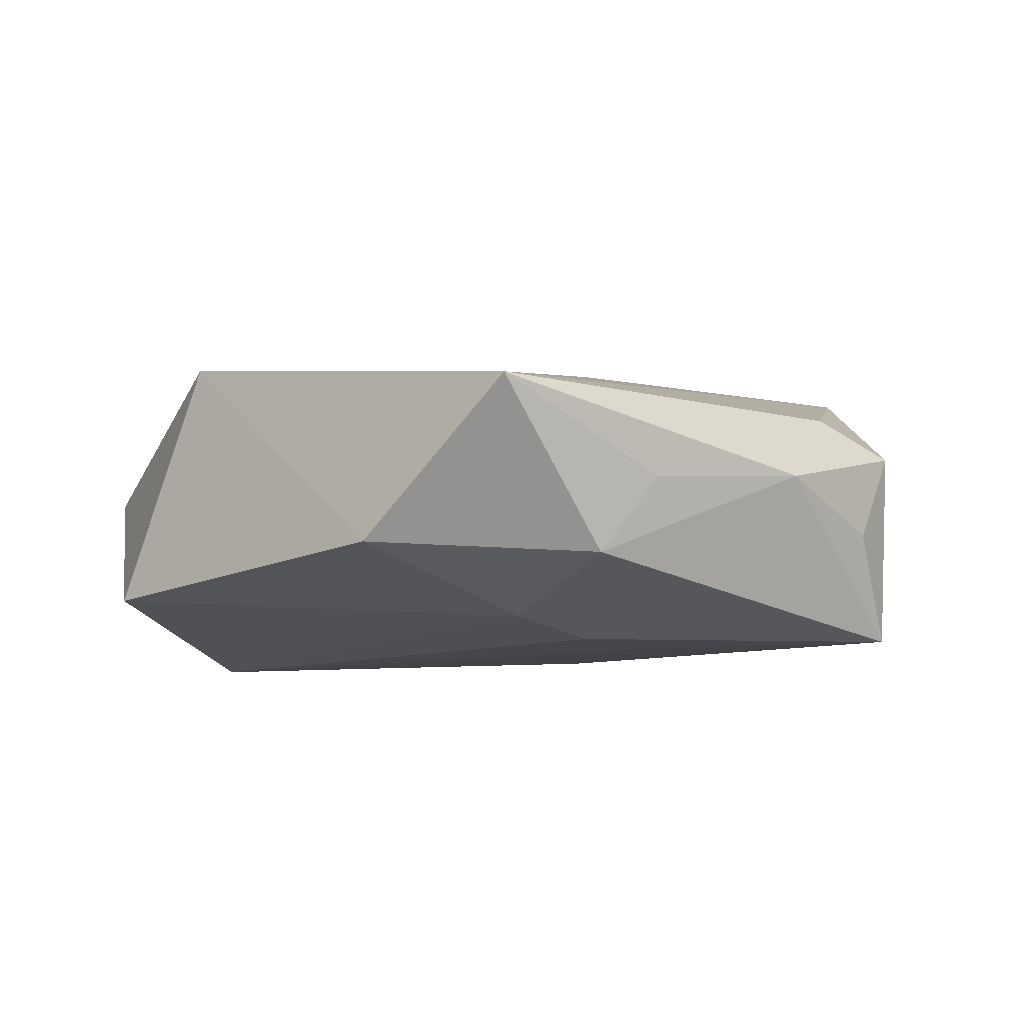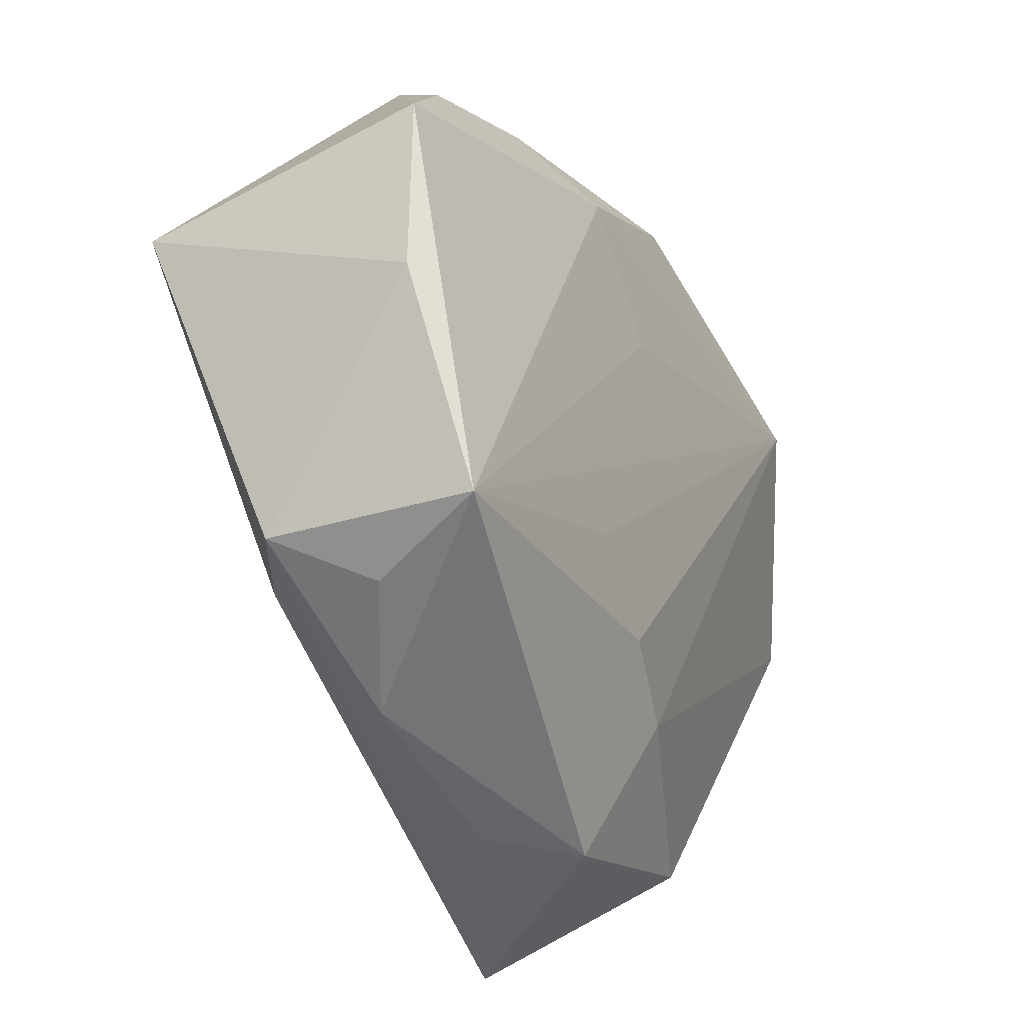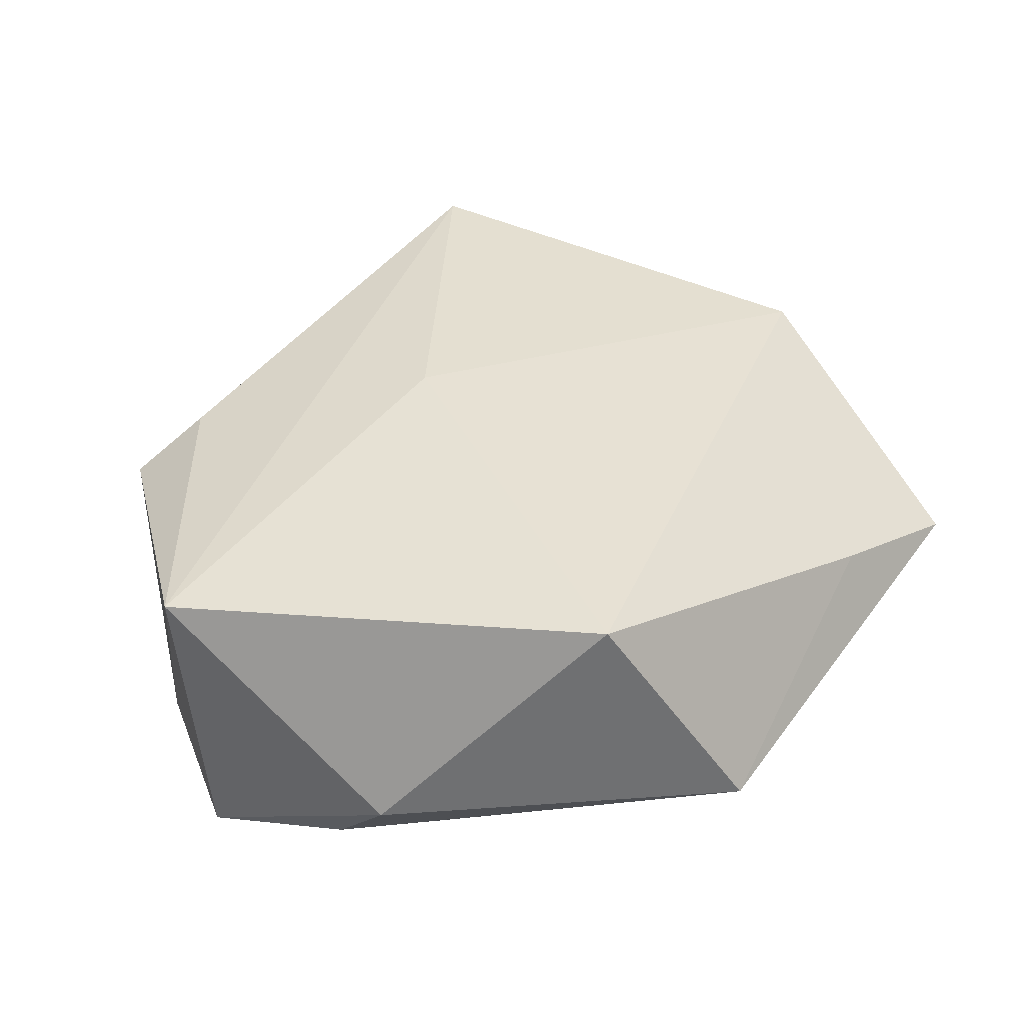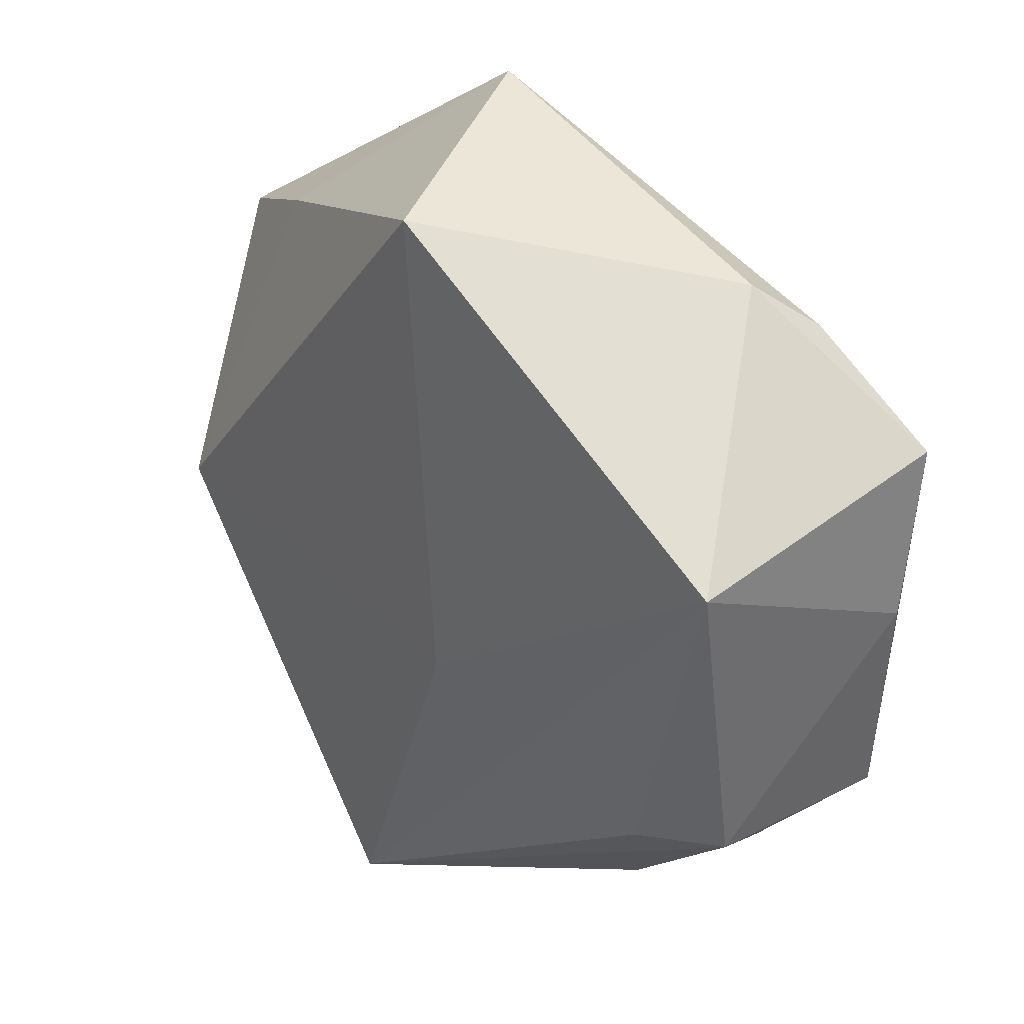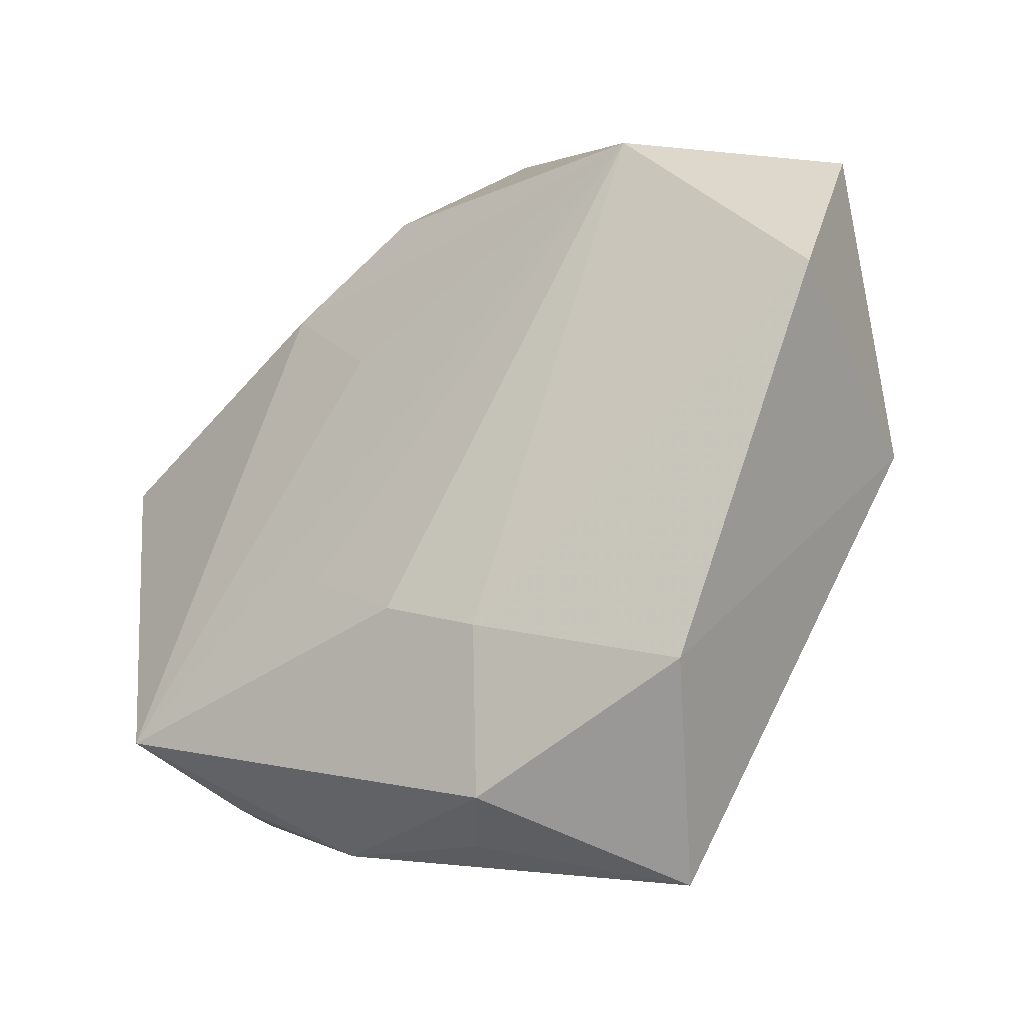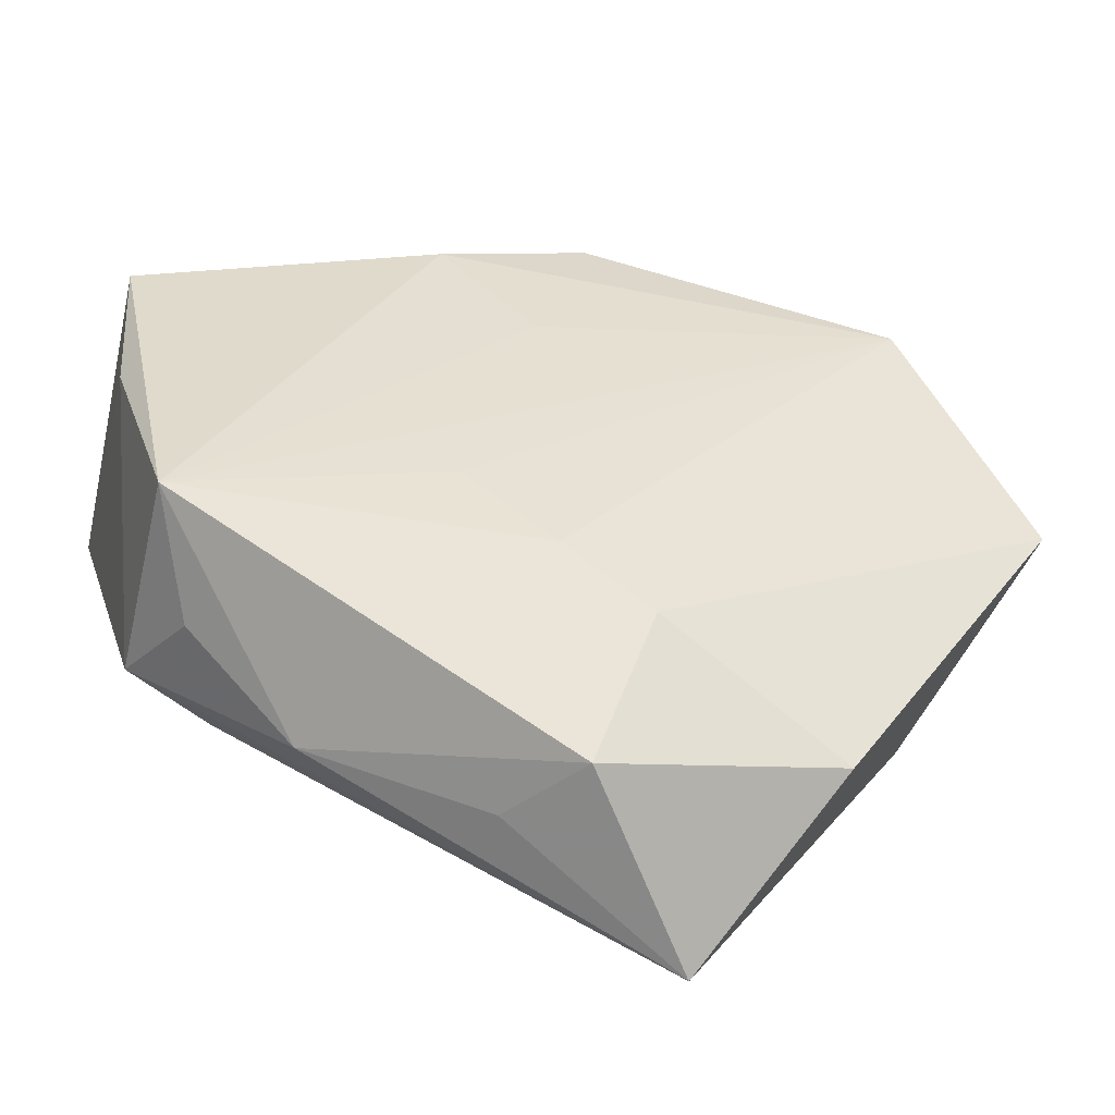
<metadata>
{"format":"obj","ext":"obj","renderer":"f3d","projection":"perspective","resolution":1024,"background":"white","views":[{"elev":-4.6,"azim":-15.5,"up":"+Z"},{"elev":-29.5,"azim":117.1,"up":"+Y"},{"elev":44.9,"azim":154.2,"up":"+Z"},{"elev":23.3,"azim":50.6,"up":"+Y"},{"elev":-38.6,"azim":-140.1,"up":"+Y"},{"elev":-54.9,"azim":168.9,"up":"+Y"}]}
</metadata>
<code>
v -0.006326 0.0398 -0.003144
v -0.0416 0.02062 0.001941
v -0.007239 -0.02569 -0.01179
v 0.01986 0.02454 -0.01105
v 0.03451 -0.02195 0.005272
v 0.001242 -0.02106 -0.01391
v 0.03917 -0.001779 -0.0104
v 0.01979 -0.03249 0.002267
v 0.005259 0.03194 0.01811
v -0.002884 -0.03908 -0.006128
v -0.02459 -0.03354 -0.005171
v 0.04045 0.01381 -0.01143
v 0.01281 0.01952 -0.01597
v -0.0139 -0.04482 0.009773
v 0.004146 -0.01269 0.01435
v -0.04371 -0.002455 -0.00979
v 0.009809 -0.01443 -0.01473
v 0.03029 0.0233 -0.008074
v 0.03379 -0.02203 -0.01405
v 0.04087 0.007522 0.01485
v 0.003222 -0.03824 0.001234
v -0.02963 0.01605 -0.0171
v -0.03637 -0.005292 0.01449
v -0.02796 0.02427 0.006557
v 0.003873 0.008832 -0.01617
v 0.03001 -0.02587 -0.003184
v -0.0008885 0.02489 -0.01579
v 0.02744 0.02748 -0.002326
v 0.02674 -0.02277 0.009125
f 15 14 20
f 15 23 14
f 11 23 16
f 14 23 11
f 7 12 20
f 7 19 12
f 20 5 7
f 7 5 19
f 9 15 20
f 23 15 9
f 16 23 2
f 3 11 16
f 14 11 10
f 10 3 19
f 11 3 10
f 20 14 29
f 29 5 20
f 14 5 29
f 8 5 14
f 8 10 19
f 1 9 28
f 20 12 28
f 28 9 20
f 23 9 24
f 24 2 23
f 24 9 1
f 1 2 24
f 19 3 6
f 4 27 1
f 12 19 13
f 13 4 12
f 27 4 13
f 19 5 26
f 26 8 19
f 5 8 26
f 14 10 21
f 21 8 14
f 10 8 21
f 27 13 22
f 16 2 22
f 22 3 16
f 22 6 3
f 22 2 1
f 1 27 22
f 1 28 18
f 18 4 1
f 18 28 12
f 12 4 18
f 19 6 17
f 17 22 19
f 6 22 17
f 25 13 19
f 19 22 25
f 25 22 13

</code>
